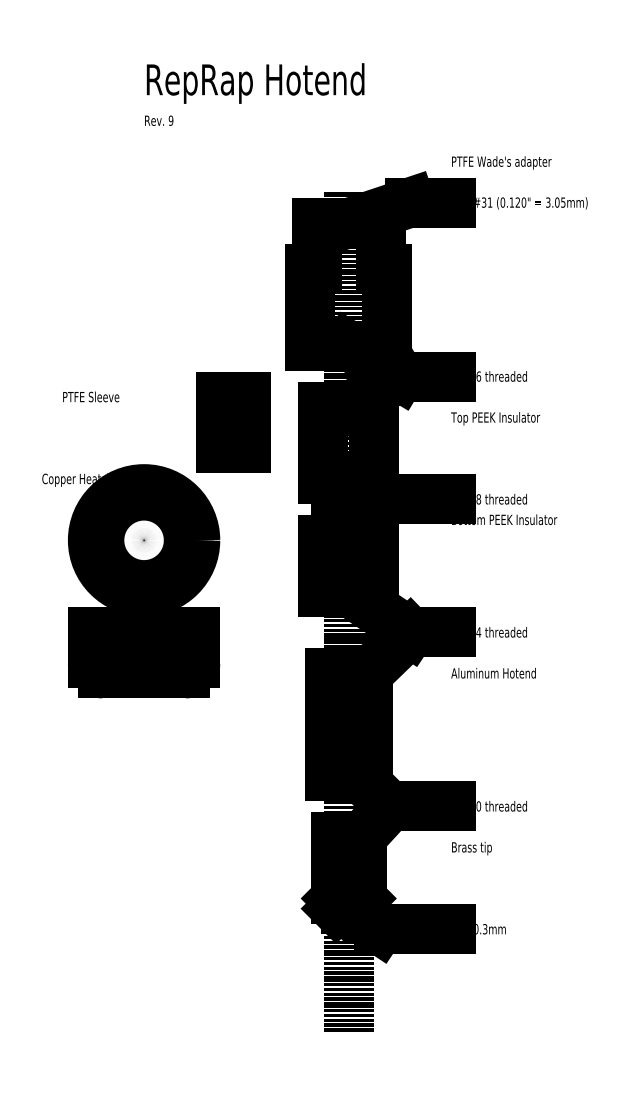
<metadata>
{"format":"dxf","ext":"dxf","renderer":"ezdxf+matplotlib","layout":"modelspace","background":"white","min_lineweight":24,"dpi":150}
</metadata>
<code>
0
SECTION
2
ENTITIES
0
LINE
8
0
10
-314.5
20
3400
30
0
11
314.5
21
3400
31
0
0
LINE
8
0
10
-314.5
20
3400
30
0
11
-314.5
21
3400
31
0
0
LINE
8
0
10
-314.5
20
3400
30
0
11
-314.5
21
2950
31
0
0
LINE
8
0
10
314.5
20
3400
30
0
11
314.5
21
2950
31
0
0
DIMENSION
8
0
10
314.5
20
3700
30
0
11
4.5e-15
21
3774
31
0
70
0
71
5
72
1
41
1
42
0
1

3
Standard
13
-314.5
23
3400
33
0
14
314.5
24
3400
34
0
50
0
0
LINE
8
0
10
314.5
20
2950
30
0
11
375
21
2950
31
0
0
LINE
8
0
10
-375
20
2950
30
0
11
-314.5
21
2950
31
0
0
LEADER
8
0
3
Standard
71
1
72
0
73
3
74
0
75
0
40
1
41
10
76
3
10
0
20
3400
10
600
20
3600
10
1000
20
3600
0
MTEXT
8
0
10
1000
20
3600
30
0
40
100
41
100
71
4
72
2
1
Drill\~#31\~(0.12"\~=\~3.05mm)
7
normallatin1
50
0
73
1
44
1
0
MTEXT
8
0
10
-2000
20
4800
30
0
40
300
41
100
71
4
72
2
1
RepRap\~Hotend
7
normallatin1
50
0
73
0
44
1
0
DIMENSION
8
0
10
-1000
20
3400
30
0
11
-1074
21
3175
31
0
70
0
71
5
72
1
41
1
42
0
1

3
Standard
13
-375
23
2950
33
0
14
-314.5
24
3400
34
0
50
90
0
LINE
8
0
10
0
20
3700
30
0
11
0
21
-4500
31
0
0
LINE
8
0
10
-60
20
2750
30
0
11
-60
21
3400
31
0
0
LINE
8
0
10
-125
20
2650
30
0
11
-125
21
2750
31
0
0
LINE
8
0
10
-125
20
2750
30
0
11
-60
21
2750
31
0
0
LINE
8
0
10
60
20
2750
30
0
11
60
21
3400
31
0
0
LINE
8
0
10
125
20
2650
30
0
11
125
21
2750
31
0
0
LINE
8
0
10
125
20
2750
30
0
11
60
21
2750
31
0
0
LINE
8
0
10
10
20
-3300
30
0
11
10
21
-3225
31
0
0
LINE
8
0
10
-10
20
-3300
30
0
11
-10
21
-3225
31
0
0
LINE
8
0
10
10
20
-3225
30
0
11
60
21
-3198
31
0
0
LINE
8
0
10
-10
20
-3225
30
0
11
-60
21
-3198
31
0
0
LINE
8
0
10
-124
20
-3300
30
0
11
-125
21
-3299
31
0
0
LINE
8
0
10
-25
20
-3300
30
0
11
-125
21
-3200
31
0
0
LINE
8
0
10
-25
20
-3300
30
0
11
25
21
-3300
31
0
0
LINE
8
0
10
25
20
-3300
30
0
11
125
21
-3200
31
0
0
LEADER
8
0
3
Standard
71
1
72
0
73
3
74
0
75
0
40
1
41
10
76
3
10
0
20
-3300
10
300
20
-3500
10
1000
20
-3500
0
MTEXT
8
0
10
1000
20
-3500
30
0
40
100
41
100
71
4
72
2
1
Drill\~0.3mm
7
normallatin1
50
0
73
0
44
1
0
MTEXT
8
0
10
1000
20
-2300
30
0
40
100
41
100
71
4
72
2
1
1/4-20\~threaded
7
normallatin1
50
0
73
0
44
1
0
LINE
8
0
10
125
20
-2600
30
0
11
-125
21
-2600
31
0
0
LINE
8
0
10
60
20
-2600
30
0
11
60
21
-3198
31
0
0
LINE
8
0
10
-60
20
-2600
30
0
11
-60
21
-3198
31
0
0
LINE
8
0
10
-125
20
-2600
30
0
11
-125
21
-3200
31
0
0
LINE
8
0
10
125
20
-2600
30
0
11
125
21
-3200
31
0
0
DIMENSION
8
0
10
100
20
-2500
30
0
11
-3.1e-14
21
-2426
31
0
70
0
71
5
72
0
41
1
42
0
1

3
Standard
13
-125
23
-2600
33
0
14
125
24
-2600
34
0
50
0
0
LEADER
8
0
3
Standard
71
1
72
0
73
3
74
0
75
0
40
1
41
10
76
3
10
125
20
-2600
10
400
20
-2300
10
1000
20
-2300
0
DIMENSION
8
0
10
-500
20
-2700
30
0
11
-573.8
21
-2900
31
0
70
0
71
5
72
0
41
1
42
0
1

3
Standard
13
-125
23
-3200
33
0
14
-125
24
-2600
34
0
50
90
0
DIMENSION
8
0
10
500
20
-3300
30
0
11
426.2
21
-2950
31
0
70
0
71
5
72
0
41
1
42
0
1

3
Standard
13
125
23
-2600
33
0
14
25
24
-3300
34
0
50
90
0
LINE
8
0
10
-60
20
-1550
30
0
11
-125
21
-1550
31
0
0
LINE
8
0
10
60
20
-1550
30
0
11
125
21
-1550
31
0
0
LINE
8
0
10
-187.5
20
-2000
30
0
11
187.5
21
-2000
31
0
0
LINE
8
0
10
-125
20
-1550
30
0
11
-125
21
-2000
31
0
0
LINE
8
0
10
125
20
-1550
30
0
11
125
21
-2000
31
0
0
DIMENSION
8
0
10
-500
20
-2100
30
0
11
-573.8
21
-1775
31
0
70
0
71
5
72
0
41
1
42
0
1

3
Standard
13
-125
23
-1550
33
0
14
-187.5
24
-2000
34
0
50
90
0
DIMENSION
8
0
10
187.5
20
-2200
30
0
11
-1.944e-13
21
-2126
31
0
70
0
71
5
72
0
41
1
42
0
1

3
Standard
13
-187.5
23
-2000
33
0
14
187.5
24
-2000
34
0
50
0
0
LINE
8
0
10
-60
20
-1000
30
0
11
-60
21
-1550
31
0
0
LINE
8
0
10
60
20
-1000
30
0
11
60
21
-1550
31
0
0
LINE
8
0
10
187.5
20
-1000
30
0
11
187.5
21
-2000
31
0
0
LINE
8
0
10
-187.5
20
-1000
30
0
11
-187.5
21
-2000
31
0
0
LINE
8
0
10
-187.5
20
-1000
30
0
11
187.5
21
-1000
31
0
0
DIMENSION
8
0
10
700
20
-2100
30
0
11
626.2
21
-1500
31
0
70
0
71
5
72
0
41
1
42
0
1

3
Standard
13
187.5
23
-1000
33
0
14
187.5
24
-2000
34
0
50
90
0
MTEXT
8
0
10
1000
20
-1000
30
0
40
100
41
100
71
4
72
0
1
Aluminum\~Hotend
7
normallatin1
50
0
73
1
44
1
0
MTEXT
8
0
10
1000
20
4000
30
0
40
100
41
100
71
4
72
0
1
PTFE\~Wade's\~adapter
7
normallatin1
50
0
73
1
44
1
0
LEADER
8
0
3
Standard
71
1
72
0
73
3
74
0
75
0
40
1
41
10
76
3
10
187.5
20
-1000
10
600
20
-600
10
1000
20
-600
0
LEADER
8
0
3
Standard
71
1
72
0
73
3
74
0
75
0
40
1
41
10
76
3
10
100
20
-2000
10
400
20
-2300
10
1000
20
-2300
0
LINE
8
0
10
-250
20
1600
30
0
11
250
21
1600
31
0
0
LINE
8
0
10
-125
20
300
30
0
11
-250
21
300
31
0
0
LINE
8
0
10
125
20
300
30
0
11
250
21
300
31
0
0
LINE
8
0
10
-1250
20
1200
30
0
11
-1000
21
1200
31
0
0
LINE
8
0
10
-1000
20
1700
30
0
11
-1250
21
1700
31
0
0
LINE
8
0
10
-1000
20
1200
30
0
11
-1000
21
1700
31
0
0
LINE
8
0
10
-1250
20
1700
30
0
11
-1250
21
1200
31
0
0
LINE
8
0
10
-1065
20
1200
30
0
11
-1065
21
1700
31
0
0
LINE
8
0
10
-1185
20
1200
30
0
11
-1185
21
1700
31
0
0
DIMENSION
8
0
10
-1400
20
1000
30
0
11
-1474
21
1450
31
0
70
0
71
5
72
1
41
1
42
0
1

3
Standard
13
-1250
23
1700
33
0
14
-1250
24
1200
34
0
50
90
0
MTEXT
8
0
10
-2800
20
1700
30
0
40
100
41
100
71
4
72
0
1
PTFE\~Sleeve
7
normallatin1
50
0
73
1
44
1
0
DIMENSION
8
0
10
-400
20
1600
30
0
11
-473.8
21
1400
31
0
70
0
71
5
72
1
41
1
42
0
1

3
Standard
13
-274.6
23
1200
33
0
14
-250
24
1600
34
0
50
90
0
LINE
8
0
10
-375
20
2200
30
0
11
-375
21
2950
31
0
0
LINE
8
0
10
375
20
2200
30
0
11
375
21
2950
31
0
0
LINE
8
0
10
-375
20
2200
30
0
11
375
21
2200
31
0
0
DIMENSION
8
0
10
700
20
3400
30
0
11
626.2
21
2800
31
0
70
0
71
5
72
1
41
1
42
0
1

3
Standard
13
375
23
2200
33
0
14
314.5
24
3400
34
0
50
90
0
DIMENSION
8
0
10
-1000
20
2000
30
0
11
-1074
21
2575
31
0
70
0
71
5
72
1
41
1
42
0
1

3
Standard
13
-375
23
2950
33
0
14
-375
24
2200
34
0
50
90
0
MTEXT
8
0
10
1000
20
1900
30
0
40
100
41
100
71
4
72
2
1
3/8-16\~threaded
7
normallatin1
50
0
73
1
44
1
0
LINE
8
0
10
-250
20
900
30
0
11
250
21
900
31
0
0
LINE
8
0
10
-250
20
900
30
0
11
-250
21
1600
31
0
0
LINE
8
0
10
250
20
900
30
0
11
250
21
1600
31
0
0
LINE
8
0
10
-125
20
900
30
0
11
-125
21
1600
31
0
0
LINE
8
0
10
125
20
900
30
0
11
125
21
1600
31
0
0
DIMENSION
8
0
10
-400
20
1250
30
0
11
-473.8
21
1050
31
0
70
0
71
5
72
1
41
1
42
0
1

3
Standard
13
-250
23
900
33
0
14
-250
24
1200
34
0
50
90
0
DIMENSION
8
0
10
600
20
1600
30
0
11
526.2
21
1250
31
0
70
0
71
5
72
1
41
1
42
0
1

3
Standard
13
250
23
900
33
0
14
250
24
1600
34
0
50
90
0
LINE
8
0
10
-125
20
600
30
0
11
125
21
600
31
0
0
DIMENSION
8
0
10
600
20
250
30
0
11
526.2
21
450
31
0
70
0
71
5
72
1
41
1
42
0
1

3
Standard
13
187.5
23
600
33
0
14
250
24
300
34
0
50
90
0
LINE
8
0
10
125
20
600
30
0
11
125
21
300
31
0
0
LINE
8
0
10
-125
20
600
30
0
11
-125
21
300
31
0
0
LEADER
8
0
3
Standard
71
1
72
0
73
3
74
0
75
0
40
1
41
10
76
3
10
0
20
2200
10
500
20
1900
10
1000
20
1900
0
LEADER
8
0
3
Standard
71
1
72
0
73
3
74
0
75
0
40
1
41
10
76
3
10
0
20
1600
10
500
20
1900
10
1000
20
1900
0
CIRCLE
8
0
10
-2000
20
300
30
0
40
125
0
CIRCLE
8
0
10
-2000
20
300
30
0
40
500
0
LINE
8
0
10
-2500
20
-600
30
0
11
-1500
21
-600
31
0
0
LINE
8
0
10
-2500
20
-900
30
0
11
-2500
21
-600
31
0
0
ARC
8
0
10
-2400
20
-900
30
0
40
100
50
180
51
270
0
LINE
8
0
10
-1600
20
-1000
30
0
11
-2400
21
-1000
31
0
0
LINE
8
0
10
-1500
20
-600
30
0
11
-1500
21
-900
31
0
0
ARC
8
0
10
-1600
20
-900
30
0
40
100
50
270
51
0
0
LINE
8
0
10
250
20
2200
30
0
11
250
21
2650
31
0
0
LINE
8
0
10
-250
20
2200
30
0
11
-250
21
2650
31
0
0
LINE
8
0
10
-250
20
2650
30
0
11
-125
21
2650
31
0
0
LINE
8
0
10
250
20
2650
30
0
11
125
21
2650
31
0
0
DIMENSION
8
0
10
-600
20
2650
30
0
11
-673.8
21
2425
31
0
70
0
71
5
72
1
41
1
42
0
1

3
Standard
13
-187.5
23
2200
33
0
14
-250
24
2650
34
0
50
90
0
LINE
8
0
10
-250
20
-200
30
0
11
250
21
-200
31
0
0
LEADER
8
0
3
Standard
71
1
72
0
73
3
74
0
75
0
40
1
41
10
76
3
10
0
20
-200
10
600
20
-600
10
1000
20
-600
0
DIMENSION
8
0
10
600
20
-300
30
0
11
526.2
21
25
31
0
70
0
71
5
72
1
41
1
42
0
1

3
Standard
13
187.5
23
250
33
0
14
250
24
-200
34
0
50
90
0
LINE
8
0
10
-250
20
-200
30
0
11
-250
21
300
31
0
0
LINE
8
0
10
250
20
-200
30
0
11
250
21
300
31
0
0
DIMENSION
8
0
10
-500
20
400
30
0
11
-573.8
21
200
31
0
70
0
71
5
72
1
41
1
42
0
1

3
Standard
13
-250
23
-200
33
0
14
-187.5
24
600
34
0
50
90
0
DIMENSION
8
0
10
86.57
20
-582.4
30
0
11
1.87e-14
21
-508.6
31
0
70
0
71
5
72
1
41
1
42
0
1

3
Standard
13
-250
23
-200
33
0
14
250
24
-200
34
0
50
0
0
DIMENSION
8
0
10
-500
20
-1450
30
0
11
-573.8
21
-1225
31
0
70
0
71
5
72
1
41
1
42
0
1

3
Standard
13
-187.5
23
-1000
33
0
14
-187.5
24
-1450
34
0
50
90
0
MTEXT
8
0
10
1000
20
-2700
30
0
40
100
41
100
71
4
72
2
1
Brass\~tip
7
normallatin1
50
0
73
0
44
1
0
MTEXT
8
0
10
1000
20
1500
30
0
40
100
41
100
71
4
72
0
1
Top\~PEEK\~Insulator
7
normallatin1
50
0
73
1
44
1
0
MTEXT
8
0
10
1000
20
500
30
0
40
100
41
100
71
4
72
0
1
Bottom\~PEEK\~Insulator
7
normallatin1
50
0
73
1
44
1
0
MTEXT
8
0
10
-2000
20
4400
30
0
40
100
41
100
71
4
72
2
1
Rev.\~9
7
normallatin1
50
0
73
0
44
1
0
CIRCLE
8
0
10
-2000
20
300
30
0
40
437.5
0
LINE
8
0
10
-2438
20
-600
30
0
11
-1562
21
-600
31
0
0
LINE
8
0
10
-2438
20
-600
30
0
11
-1562
21
-600
31
0
0
LINE
8
0
10
-2438
20
-600
30
0
11
-1562
21
-600
31
0
0
LINE
8
0
10
-2438
20
-837.5
30
0
11
-2438
21
-600
31
0
0
ARC
8
0
10
-2338
20
-837.5
30
0
40
100
50
180
51
270
0
LINE
8
0
10
-1562
20
-600
30
0
11
-1562
21
-837.5
31
0
0
LINE
8
0
10
-1662
20
-937.5
30
0
11
-2338
21
-937.5
31
0
0
ARC
8
0
10
-1662
20
-837.5
30
0
40
100
50
270
51
0
0
DIMENSION
8
0
10
-1500
20
-400
30
0
11
-2000
21
-326.2
31
0
70
0
71
5
72
1
41
1
42
0
1

3
Standard
13
-2500
23
300
33
0
14
-1500
24
300
34
0
50
0
0
LINE
8
0
10
-2125
20
-1000
30
0
11
-2125
21
-937.5
31
0
0
LINE
8
0
10
-1875
20
-1000
30
0
11
-1875
21
-937.5
31
0
0
MTEXT
8
0
10
-3000
20
900
30
0
40
100
41
100
71
4
72
0
1
Copper\~Heatsink
7
normallatin1
50
0
73
1
44
1
0
DIMENSION
8
0
10
125
20
700
30
0
11
4.5e-15
21
773.8
31
0
70
0
71
5
72
1
41
1
42
0
1

3
Standard
13
-125
23
600
33
0
14
125
24
600
34
0
50
0
0
MTEXT
8
0
10
1000
20
-600
30
0
40
100
41
100
71
4
72
2
1
3/8-24\~threaded
7
normallatin1
50
0
73
1
44
1
0
MTEXT
8
0
10
1000
20
700
30
0
40
100
41
100
71
4
72
0
1
1/4-28\~threaded
7
normallatin1
50
0
73
1
44
1
0
LEADER
8
0
3
Standard
71
1
72
0
73
3
74
0
75
0
40
1
41
10
76
3
10
125
20
600
10
300
20
700
10
1000
20
700
0
LEADER
8
0
3
Standard
71
1
72
0
73
3
74
0
75
0
40
1
41
10
76
3
10
125
20
900
10
300
20
700
10
1000
20
700
0
LINE
8
0
10
60
20
600
30
0
11
60
21
268.1
31
0
0
LINE
8
0
10
187.5
20
-200
30
0
11
187.5
21
200.3
31
0
0
LINE
8
0
10
60
20
268.1
30
0
11
187.5
21
200.3
31
0
0
LINE
8
0
10
-60
20
600
30
0
11
-60
21
268.1
31
0
0
LINE
8
0
10
-187.5
20
-200
30
0
11
-187.5
21
200.3
31
0
0
LINE
8
0
10
-60
20
268.1
30
0
11
-187.5
21
200.3
31
0
0
ENDSEC
0
EOF

</code>
